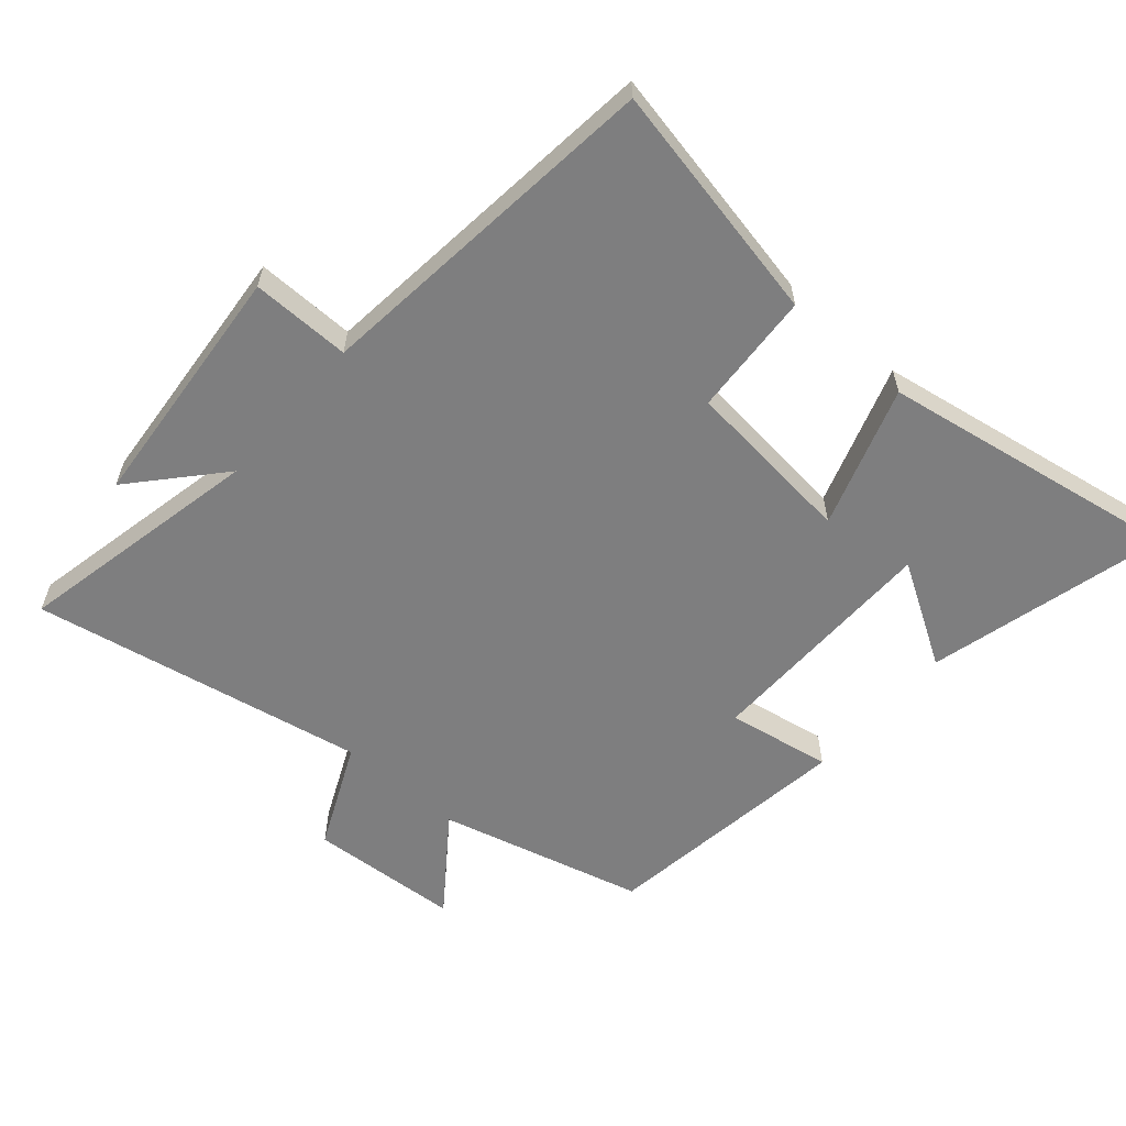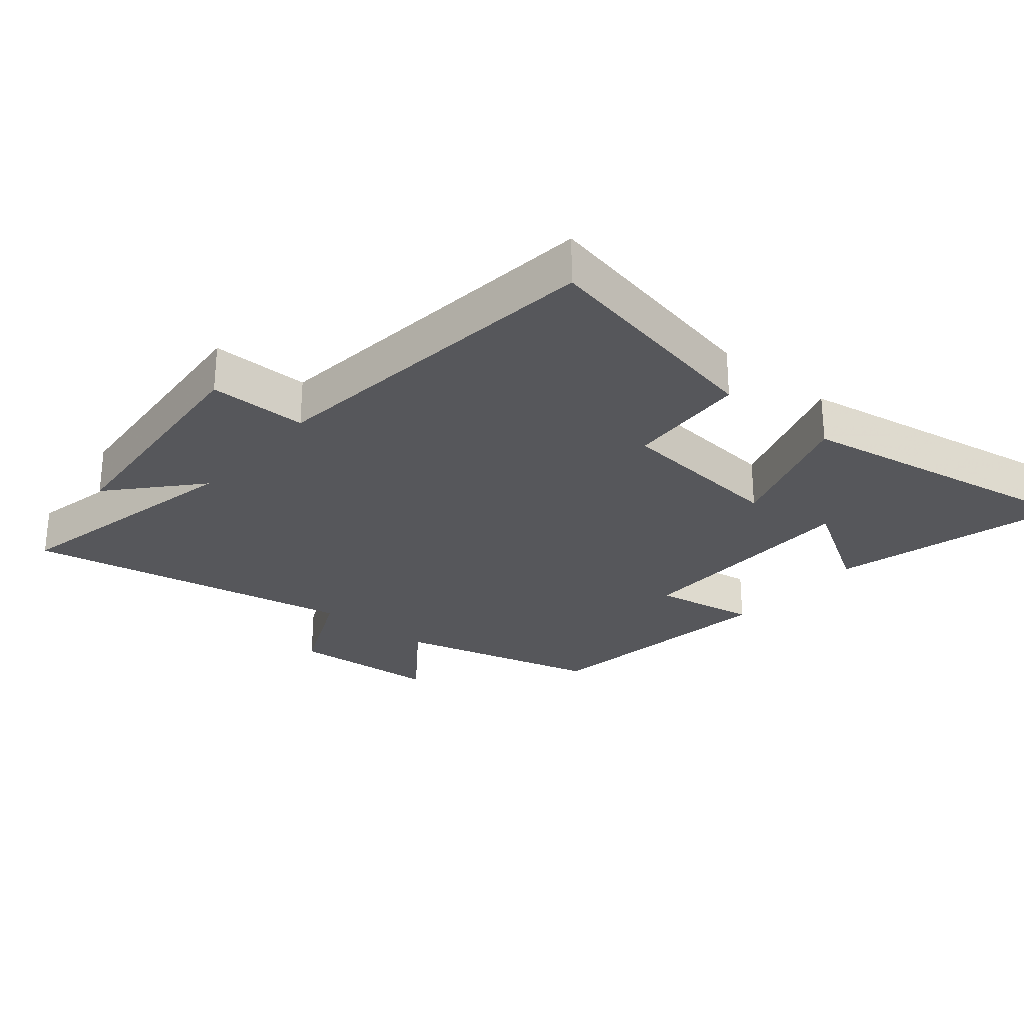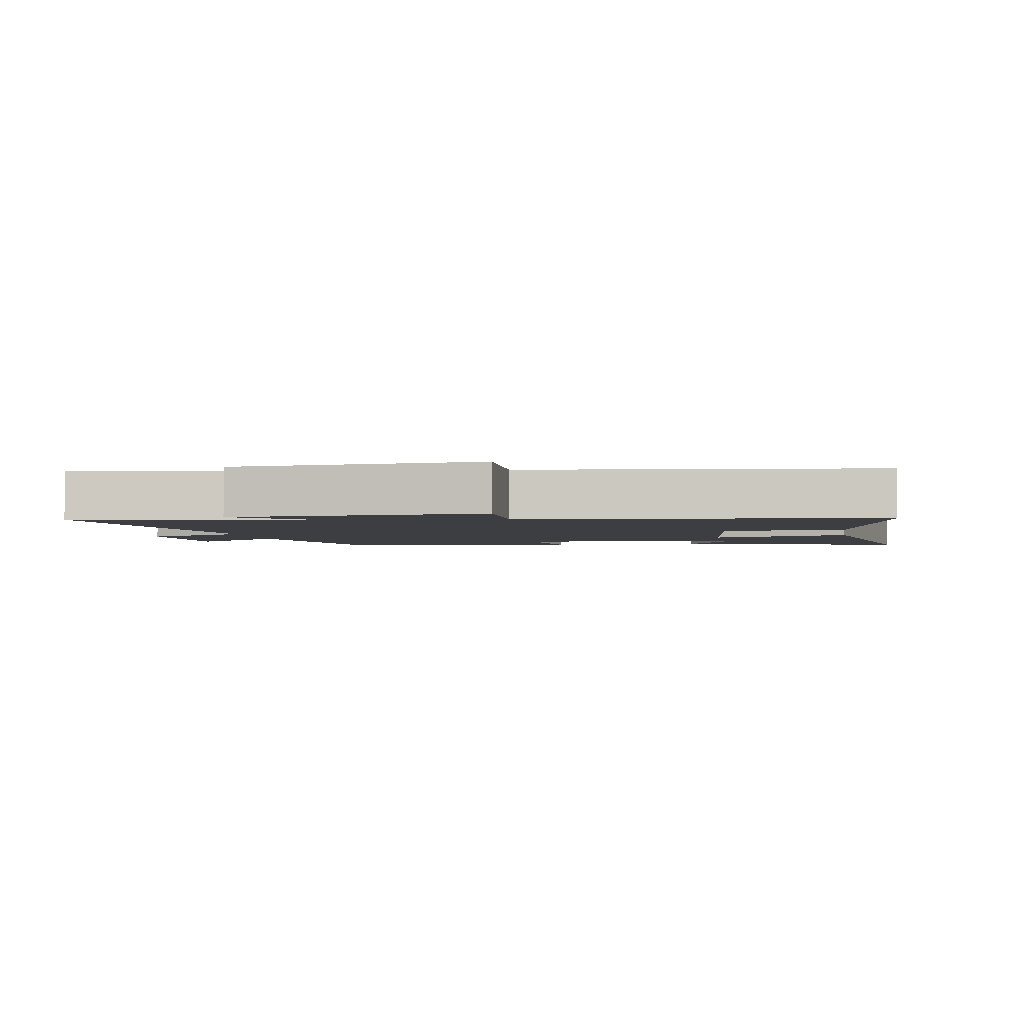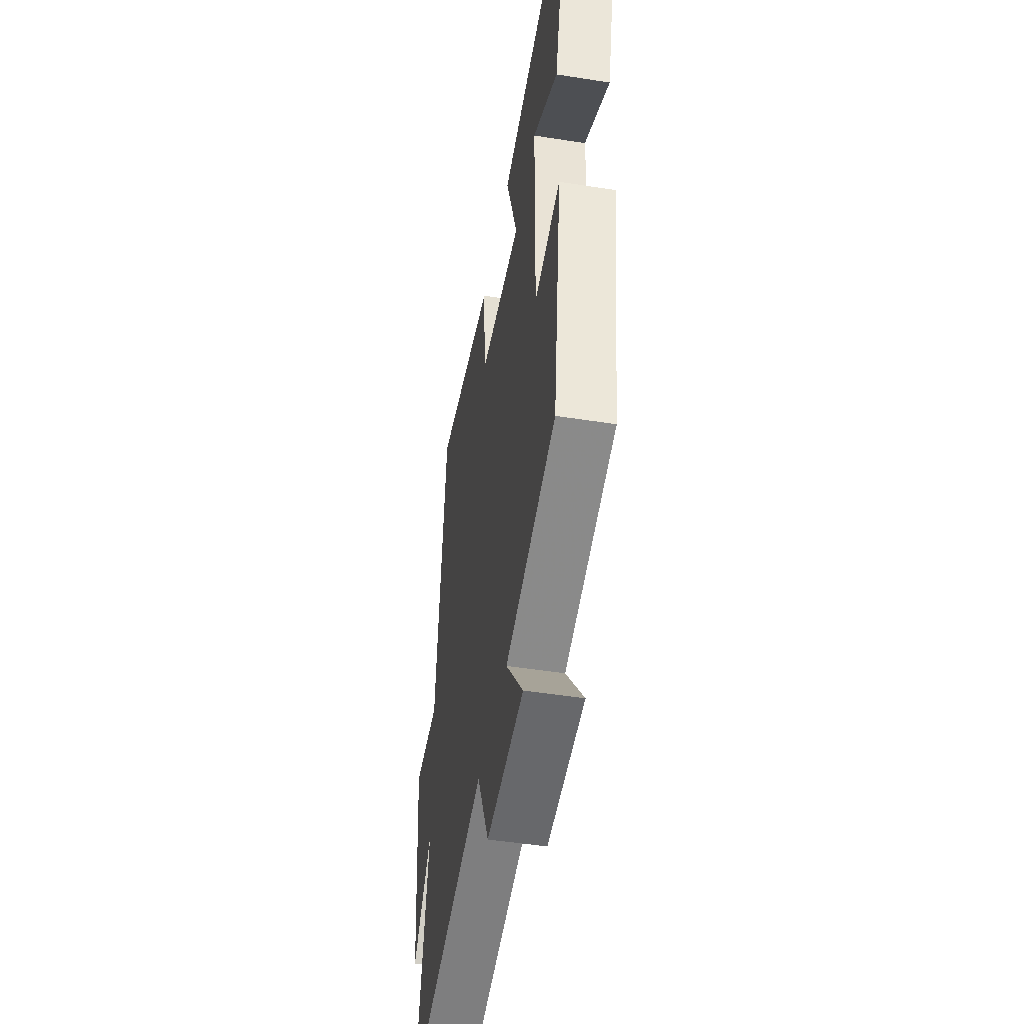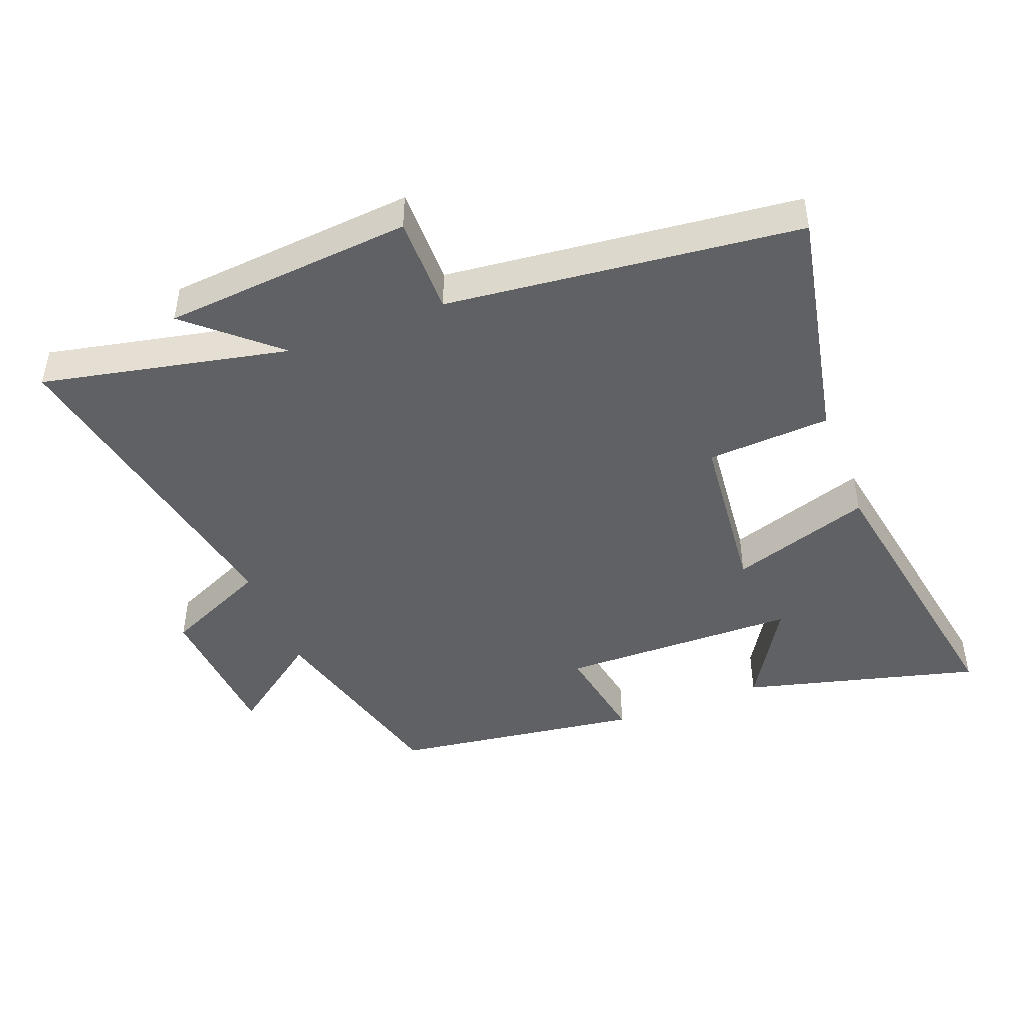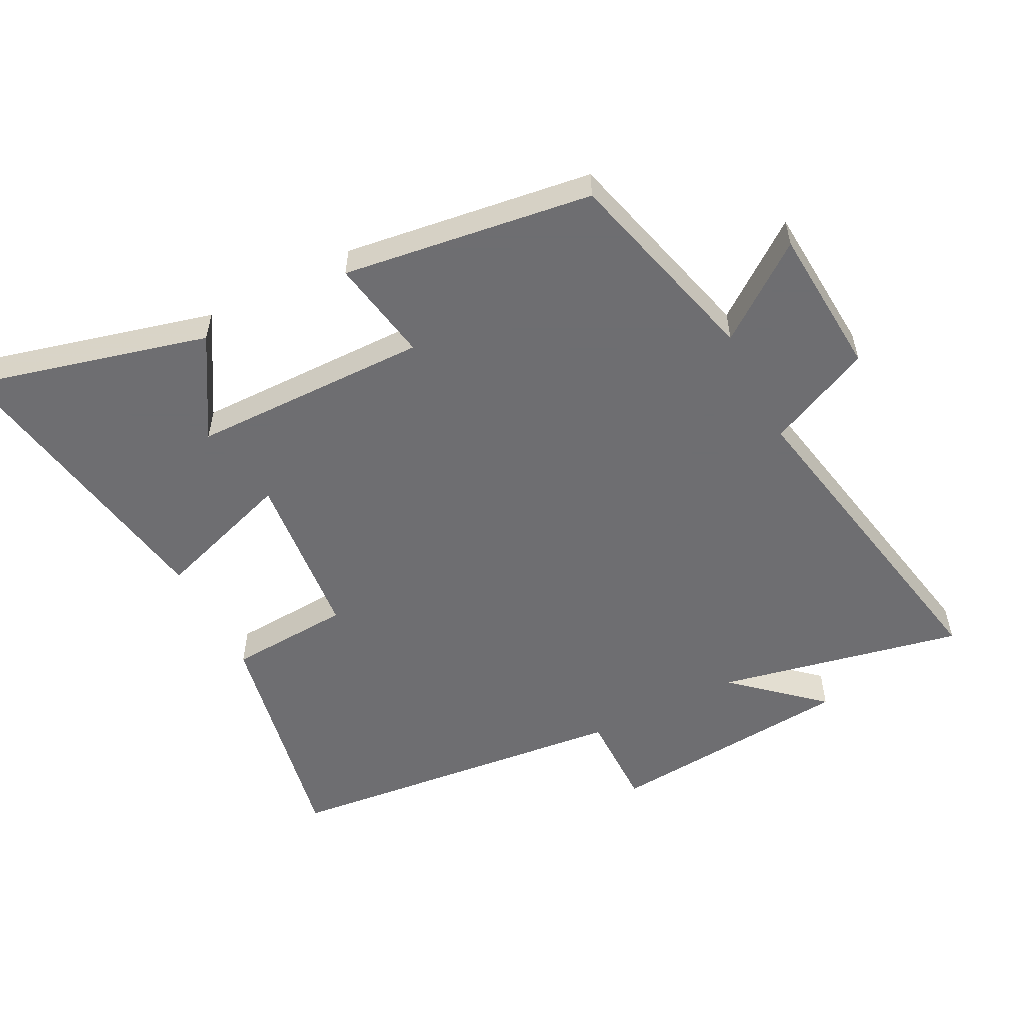
<metadata>
{"format":"obj","ext":"obj","renderer":"f3d","projection":"perspective","resolution":1024,"background":"white","views":[{"elev":-59.4,"azim":-41.1,"up":"+Y"},{"elev":-27.1,"azim":-40.1,"up":"+Y"},{"elev":-3.0,"azim":-80.9,"up":"+Y"},{"elev":-48.6,"azim":80.0,"up":"+Z"},{"elev":-45.4,"azim":-69.0,"up":"+Y"},{"elev":-54.4,"azim":117.2,"up":"+Y"}]}
</metadata>
<code>
v 0.447 0.07 -0.417
v 0.132 0.07 -0.5
v 0.24 0.07 -0.645
v 0.008 0.07 -0.661
v -0.066 0.07 -0.5
v -0.579 0.07 -0.599
v -0.5 0.07 -0.219
v -0.618 0.07 -0.352
v -0.652 0.07 0.032
v -0.5 0.07 0.031
v -0.442 0.07 0.573
v -0.073 0.07 0.5
v -0.061 0.07 0.31
v 0.203 0.07 0.284
v 0.131 0.07 0.5
v 0.594 0.07 0.58
v 0.5 0.07 0.215
v 0.344 0.07 0.309
v 0.34 0.07 -0.059
v 0.5 0.07 -0.031
v 0.447 0 -0.417
v 0.132 0 -0.5
v 0.24 0 -0.645
v 0.008 0 -0.661
v -0.066 0 -0.5
v -0.579 0 -0.599
v -0.5 0 -0.219
v -0.618 0 -0.352
v -0.652 0 0.032
v -0.5 0 0.031
v -0.442 0 0.573
v -0.073 0 0.5
v -0.061 0 0.31
v 0.203 0 0.284
v 0.131 0 0.5
v 0.594 0 0.58
v 0.5 0 0.215
v 0.344 0 0.309
v 0.34 0 -0.059
v 0.5 0 -0.031
f 19 20 1 2
f 18 19 2
f 15 16 17 18
f 14 15 18
f 14 18 2
f 13 14 2
f 10 11 12 13
f 10 13 2
f 7 8 9 10
f 7 10 2 3
f 5 6 7
f 5 7 3
f 3 4 5
f 22 21 40 39
f 22 39 38
f 38 37 36 35
f 38 35 34
f 22 38 34
f 22 34 33
f 33 32 31 30
f 22 33 30
f 30 29 28 27
f 23 22 30 27
f 27 26 25
f 23 27 25
f 25 24 23
f 1 21 22 2
f 2 22 23 3
f 3 23 24 4
f 4 24 25 5
f 5 25 26 6
f 6 26 27 7
f 7 27 28 8
f 8 28 29 9
f 9 29 30 10
f 10 30 31 11
f 11 31 32 12
f 12 32 33 13
f 13 33 34 14
f 14 34 35 15
f 15 35 36 16
f 16 36 37 17
f 17 37 38 18
f 18 38 39 19
f 19 39 40 20
f 20 40 21 1

</code>
